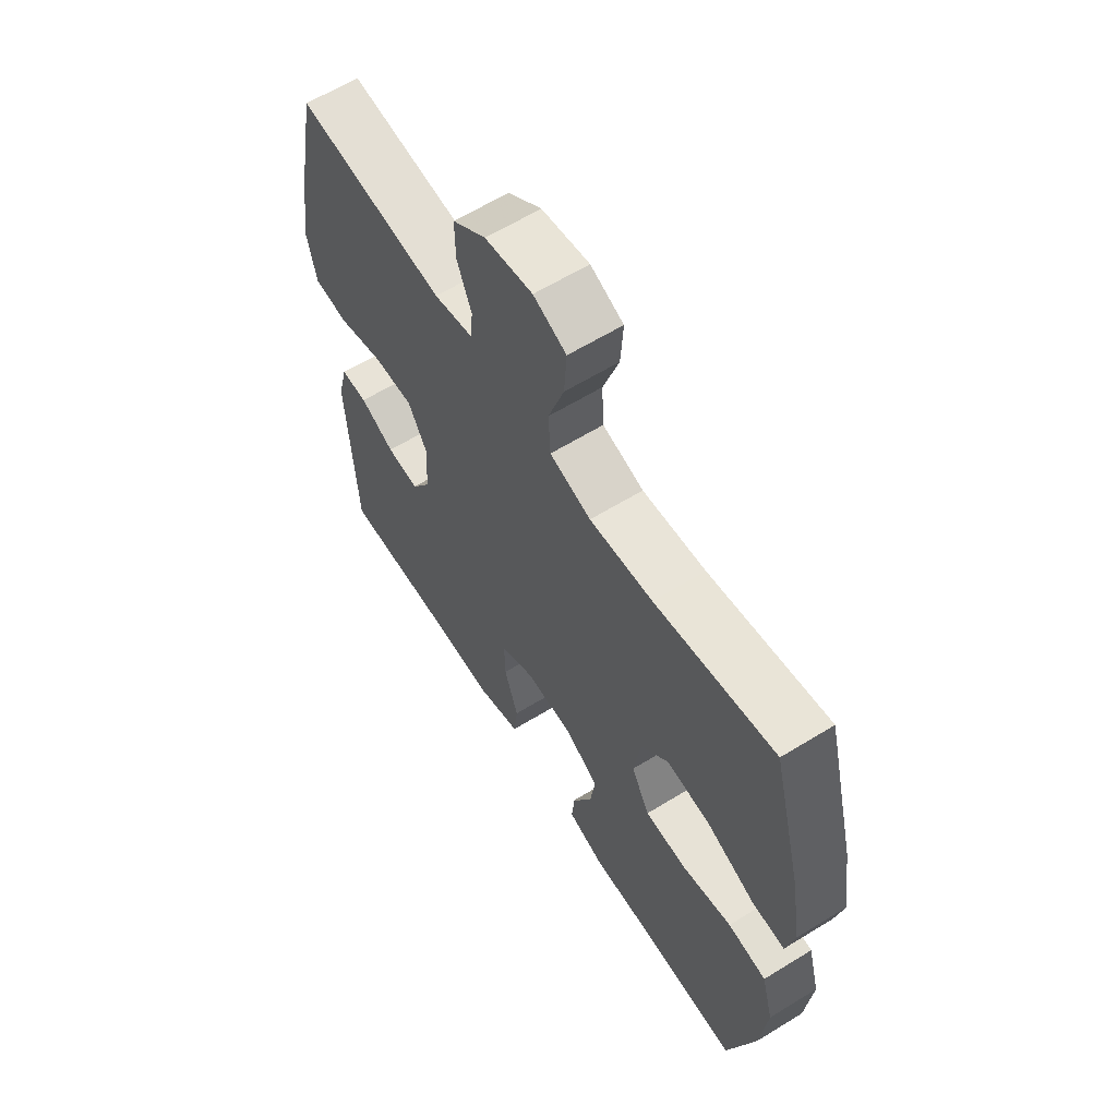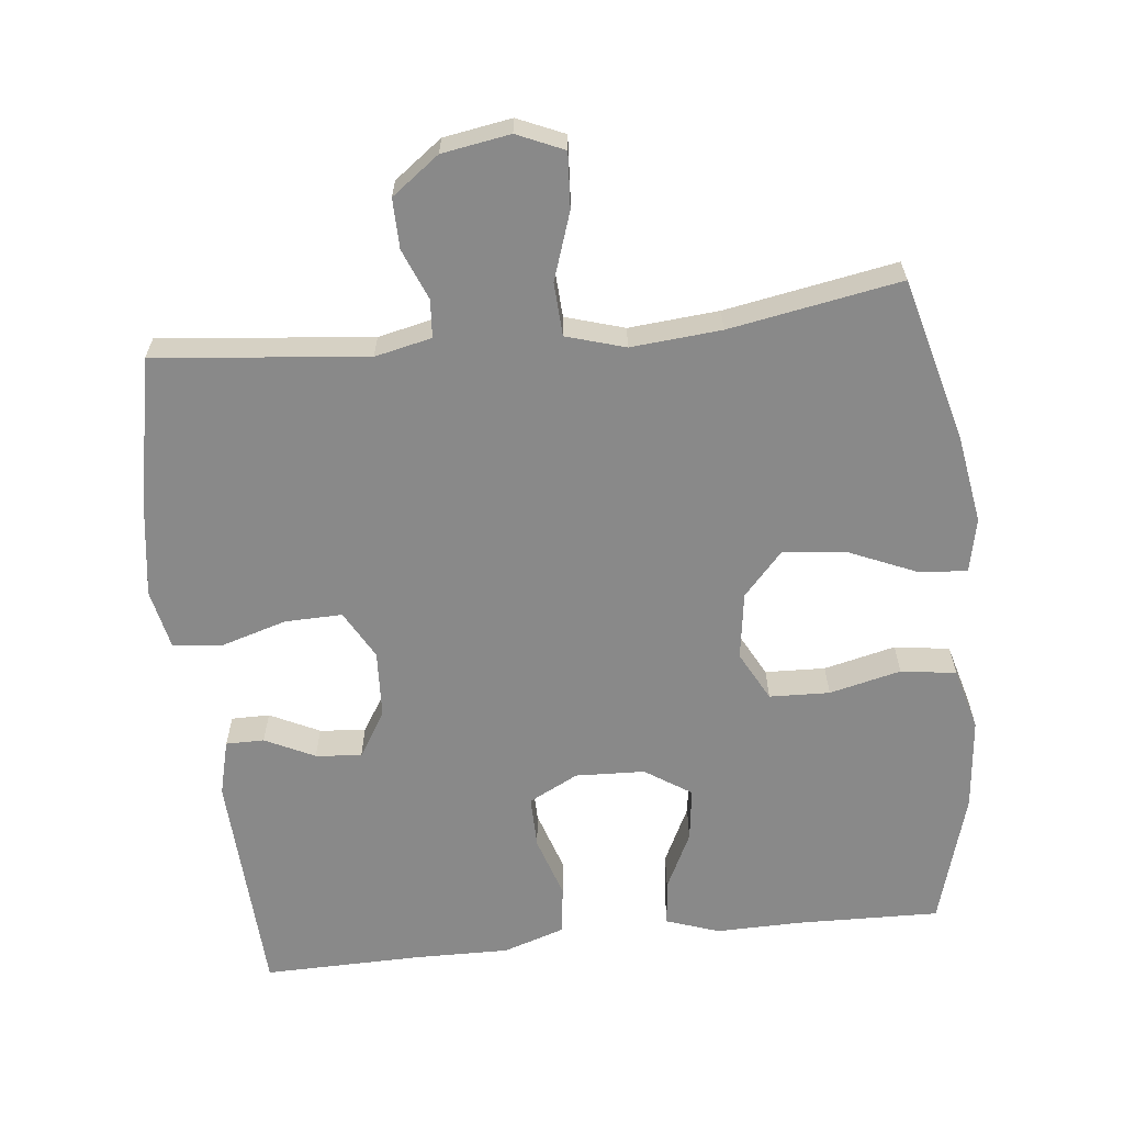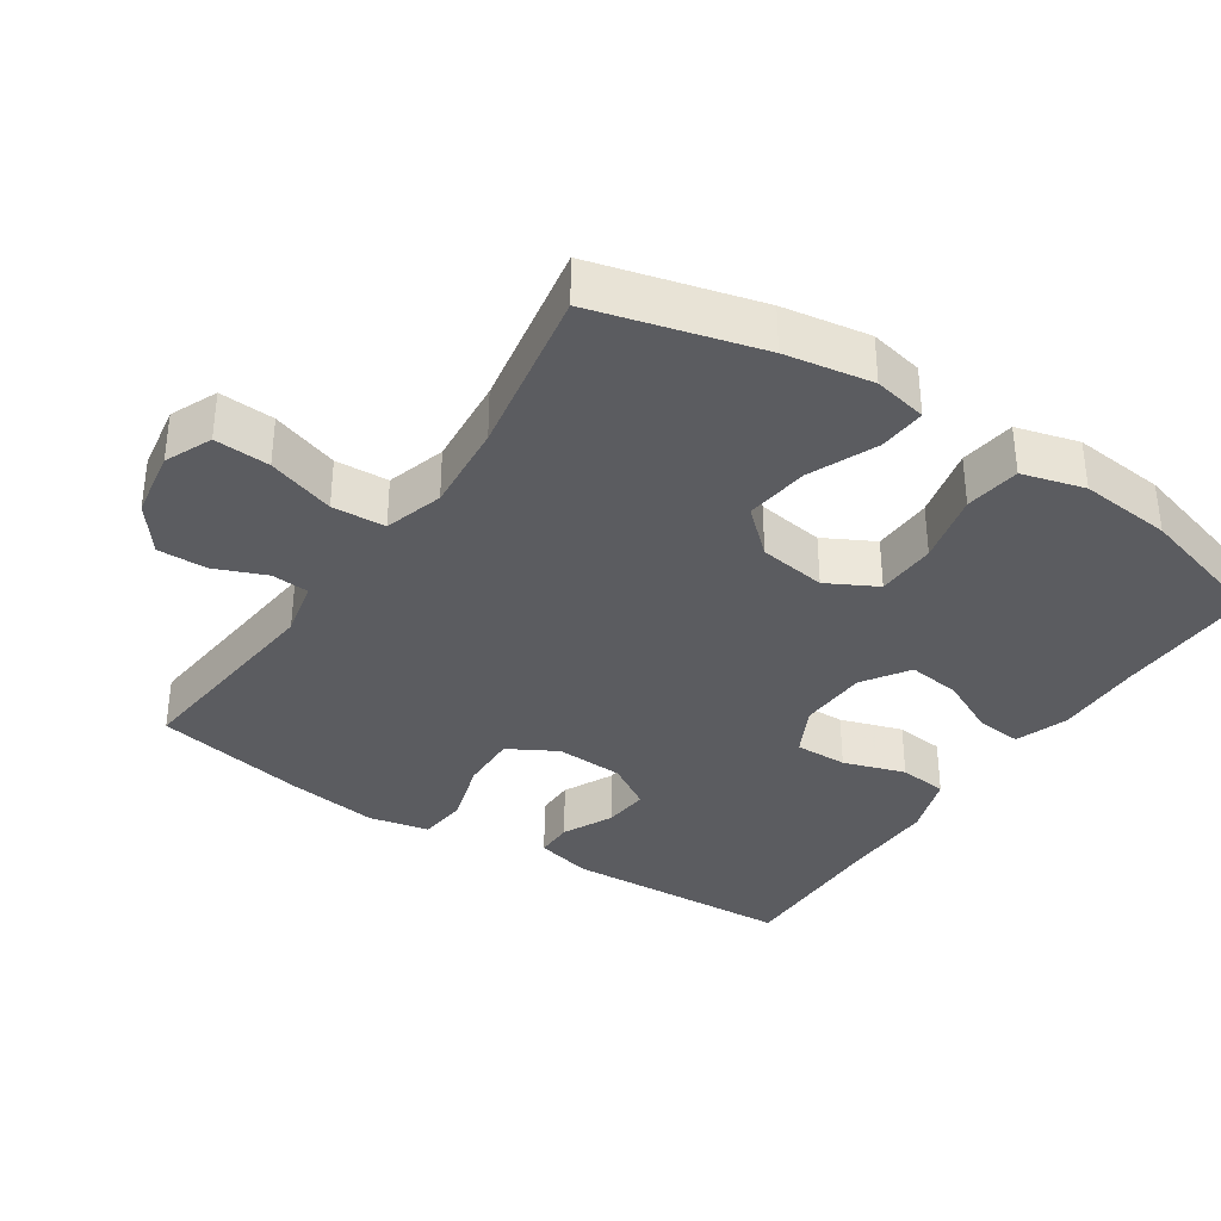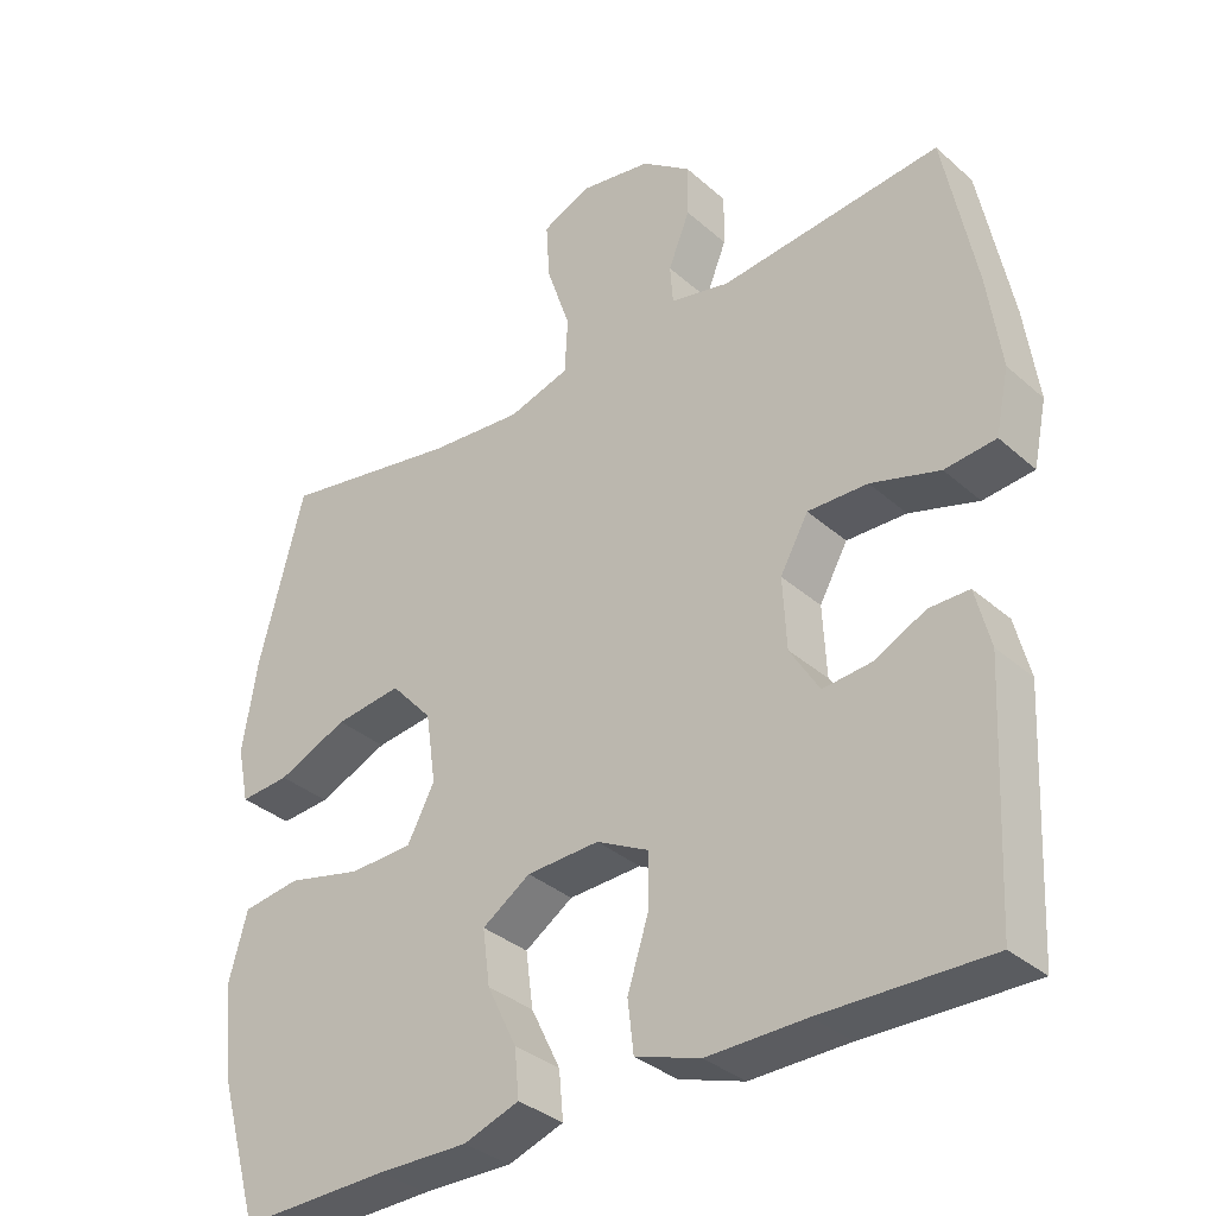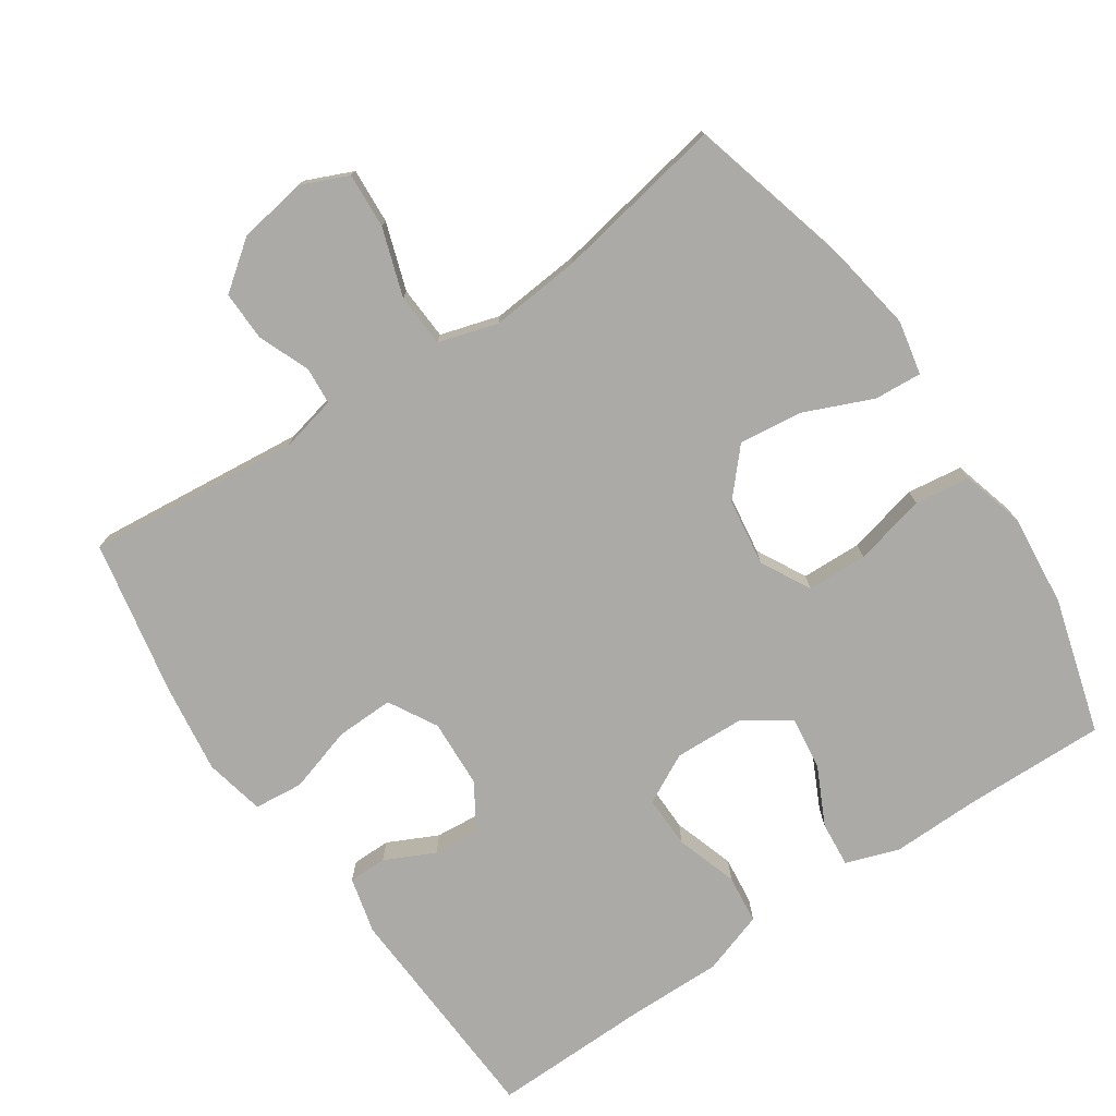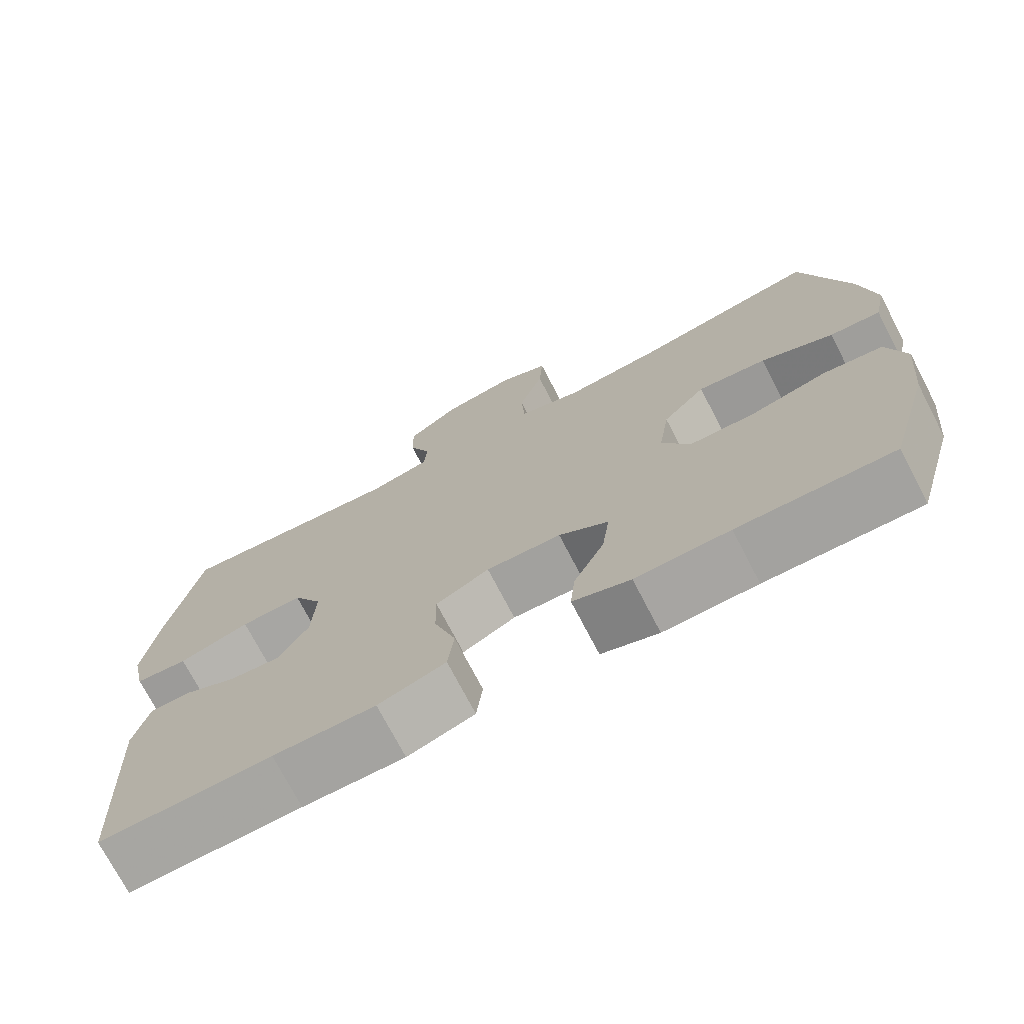
<metadata>
{"format":"obj","ext":"obj","renderer":"f3d","projection":"perspective","resolution":1024,"background":"white","views":[{"elev":62.0,"azim":58.0,"up":"+Z"},{"elev":-63.0,"azim":6.2,"up":"+Y"},{"elev":-35.3,"azim":56.5,"up":"+Y"},{"elev":-34.4,"azim":-139.5,"up":"+Z"},{"elev":-76.0,"azim":34.2,"up":"+Y"},{"elev":-73.4,"azim":27.5,"up":"+Z"}]}
</metadata>
<code>
v 0.5 0.07 0.5
v 0.561 0.07 0.267
v 0.581 0.07 0.144
v 0.565 0.07 0.068
v 0.498 0.07 0.073
v 0.403 0.07 0.114
v 0.313 0.07 0.125
v 0.257 0.07 0.063
v 0.243 0.07 -0.032
v 0.28 0.07 -0.102
v 0.365 0.07 -0.105
v 0.466 0.07 -0.081
v 0.544 0.07 -0.092
v 0.568 0.07 -0.18
v 0.555 0.07 -0.31
v 0.5 0.07 -0.5
v 0.299 0.07 -0.495
v 0.177 0.07 -0.497
v 0.102 0.07 -0.471
v 0.108 0.07 -0.407
v 0.148 0.07 -0.325
v 0.158 0.07 -0.25
v 0.093 0.07 -0.207
v -0.005 0.07 -0.203
v -0.075 0.07 -0.239
v -0.074 0.07 -0.313
v -0.046 0.07 -0.4
v -0.054 0.07 -0.469
v -0.142 0.07 -0.498
v -0.275 0.07 -0.496
v -0.5 0.07 -0.5
v -0.516 0.07 -0.175
v -0.496 0.07 -0.096
v -0.442 0.07 -0.096
v -0.372 0.07 -0.13
v -0.307 0.07 -0.136
v -0.267 0.07 -0.071
v -0.262 0.07 0.025
v -0.3 0.07 0.093
v -0.381 0.07 0.091
v -0.474 0.07 0.063
v -0.543 0.07 0.07
v -0.561 0.07 0.155
v -0.543 0.07 0.283
v -0.5 0.07 0.5
v -0.201 0.07 0.469
v -0.121 0.07 0.487
v -0.117 0.07 0.54
v -0.146 0.07 0.612
v -0.147 0.07 0.682
v -0.08 0.07 0.732
v 0.016 0.07 0.748
v 0.082 0.07 0.719
v 0.077 0.07 0.641
v 0.045 0.07 0.546
v 0.049 0.07 0.471
v 0.132 0.07 0.446
v 0.259 0.07 0.457
v 0.5 0 0.5
v 0.561 0 0.267
v 0.581 0 0.144
v 0.565 0 0.068
v 0.498 0 0.073
v 0.403 0 0.114
v 0.313 0 0.125
v 0.257 0 0.063
v 0.243 0 -0.032
v 0.28 0 -0.102
v 0.365 0 -0.105
v 0.466 0 -0.081
v 0.544 0 -0.092
v 0.568 0 -0.18
v 0.555 0 -0.31
v 0.5 0 -0.5
v 0.299 0 -0.495
v 0.177 0 -0.497
v 0.102 0 -0.471
v 0.108 0 -0.407
v 0.148 0 -0.325
v 0.158 0 -0.25
v 0.093 0 -0.207
v -0.005 0 -0.203
v -0.075 0 -0.239
v -0.074 0 -0.313
v -0.046 0 -0.4
v -0.054 0 -0.469
v -0.142 0 -0.498
v -0.275 0 -0.496
v -0.5 0 -0.5
v -0.516 0 -0.175
v -0.496 0 -0.096
v -0.442 0 -0.096
v -0.372 0 -0.13
v -0.307 0 -0.136
v -0.267 0 -0.071
v -0.262 0 0.025
v -0.3 0 0.093
v -0.381 0 0.091
v -0.474 0 0.063
v -0.543 0 0.07
v -0.561 0 0.155
v -0.543 0 0.283
v -0.5 0 0.5
v -0.201 0 0.469
v -0.121 0 0.487
v -0.117 0 0.54
v -0.146 0 0.612
v -0.147 0 0.682
v -0.08 0 0.732
v 0.016 0 0.748
v 0.082 0 0.719
v 0.077 0 0.641
v 0.045 0 0.546
v 0.049 0 0.471
v 0.132 0 0.446
v 0.259 0 0.457
f 53 54 55
f 52 53 55
f 51 52 55
f 50 51 55
f 49 50 55
f 48 49 55
f 47 48 55 56
f 46 47 56 57
f 44 45 46
f 43 44 46
f 42 43 46
f 41 42 46
f 40 41 46
f 39 40 46 57
f 33 34 35
f 32 33 35
f 31 32 35
f 30 31 35
f 30 35 36
f 29 30 36
f 28 29 36
f 27 28 36
f 26 27 36
f 25 26 36 37
f 19 20 21
f 18 19 21
f 17 18 21
f 17 21 22
f 16 17 22
f 15 16 22
f 14 15 22
f 13 14 22
f 12 13 22
f 11 12 22
f 10 11 22 23
f 4 5 6
f 3 4 6
f 2 3 6
f 1 2 6
f 58 1 6
f 58 6 7
f 58 7 8
f 57 58 8
f 39 57 8
f 38 39 8
f 38 8 9
f 37 38 9
f 25 37 9
f 24 25 9
f 9 10 23 24
f 113 112 111
f 113 111 110
f 113 110 109
f 113 109 108
f 113 108 107
f 113 107 106
f 114 113 106 105
f 115 114 105 104
f 104 103 102
f 104 102 101
f 104 101 100
f 104 100 99
f 104 99 98
f 115 104 98 97
f 93 92 91
f 93 91 90
f 93 90 89
f 93 89 88
f 94 93 88
f 94 88 87
f 94 87 86
f 94 86 85
f 94 85 84
f 95 94 84 83
f 79 78 77
f 79 77 76
f 79 76 75
f 80 79 75
f 80 75 74
f 80 74 73
f 80 73 72
f 80 72 71
f 80 71 70
f 80 70 69
f 81 80 69 68
f 64 63 62
f 64 62 61
f 64 61 60
f 64 60 59
f 64 59 116
f 65 64 116
f 66 65 116
f 66 116 115
f 66 115 97
f 66 97 96
f 67 66 96
f 67 96 95
f 67 95 83
f 67 83 82
f 82 81 68 67
f 1 59 60 2
f 2 60 61 3
f 3 61 62 4
f 4 62 63 5
f 5 63 64 6
f 6 64 65 7
f 7 65 66 8
f 8 66 67 9
f 9 67 68 10
f 10 68 69 11
f 11 69 70 12
f 12 70 71 13
f 13 71 72 14
f 14 72 73 15
f 15 73 74 16
f 16 74 75 17
f 17 75 76 18
f 18 76 77 19
f 19 77 78 20
f 20 78 79 21
f 21 79 80 22
f 22 80 81 23
f 23 81 82 24
f 24 82 83 25
f 25 83 84 26
f 26 84 85 27
f 27 85 86 28
f 28 86 87 29
f 29 87 88 30
f 30 88 89 31
f 31 89 90 32
f 32 90 91 33
f 33 91 92 34
f 34 92 93 35
f 35 93 94 36
f 36 94 95 37
f 37 95 96 38
f 38 96 97 39
f 39 97 98 40
f 40 98 99 41
f 41 99 100 42
f 42 100 101 43
f 43 101 102 44
f 44 102 103 45
f 45 103 104 46
f 46 104 105 47
f 47 105 106 48
f 48 106 107 49
f 49 107 108 50
f 50 108 109 51
f 51 109 110 52
f 52 110 111 53
f 53 111 112 54
f 54 112 113 55
f 55 113 114 56
f 56 114 115 57
f 57 115 116 58
f 58 116 59 1

</code>
